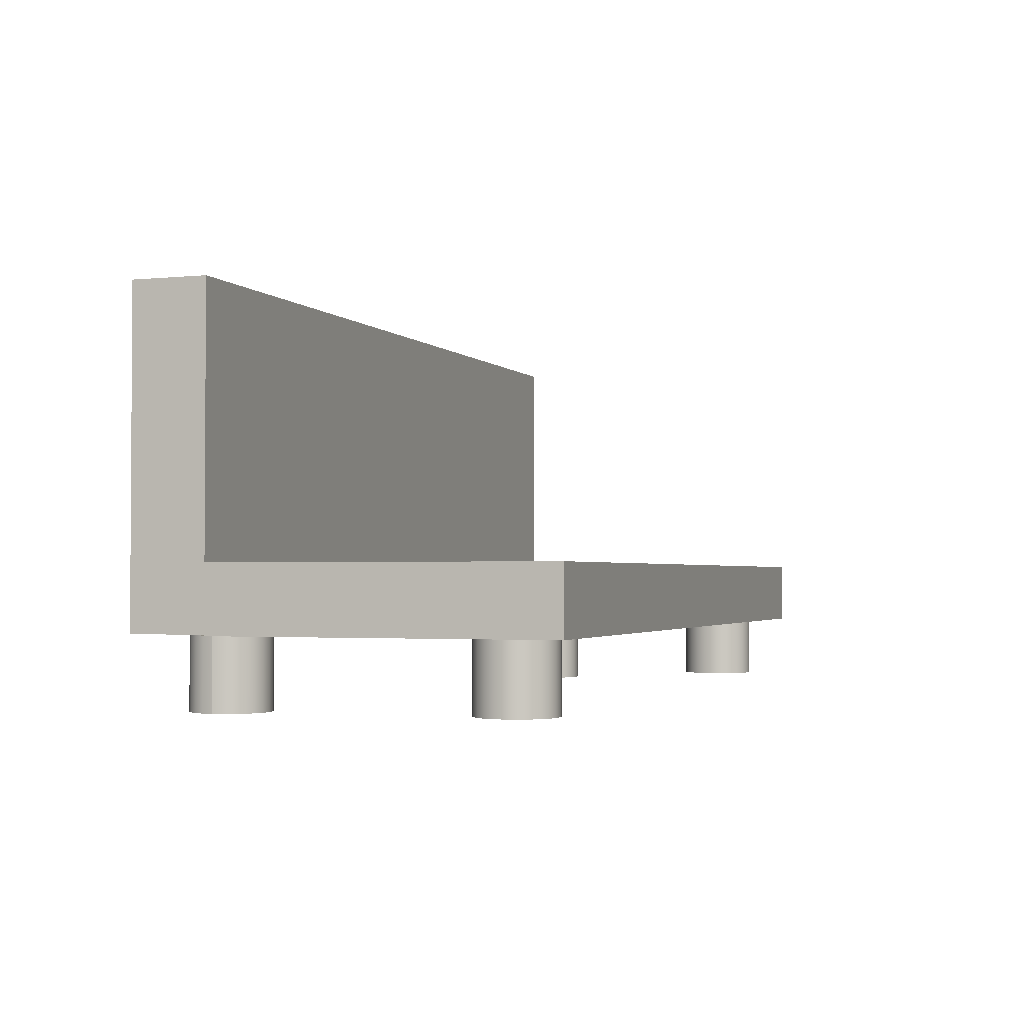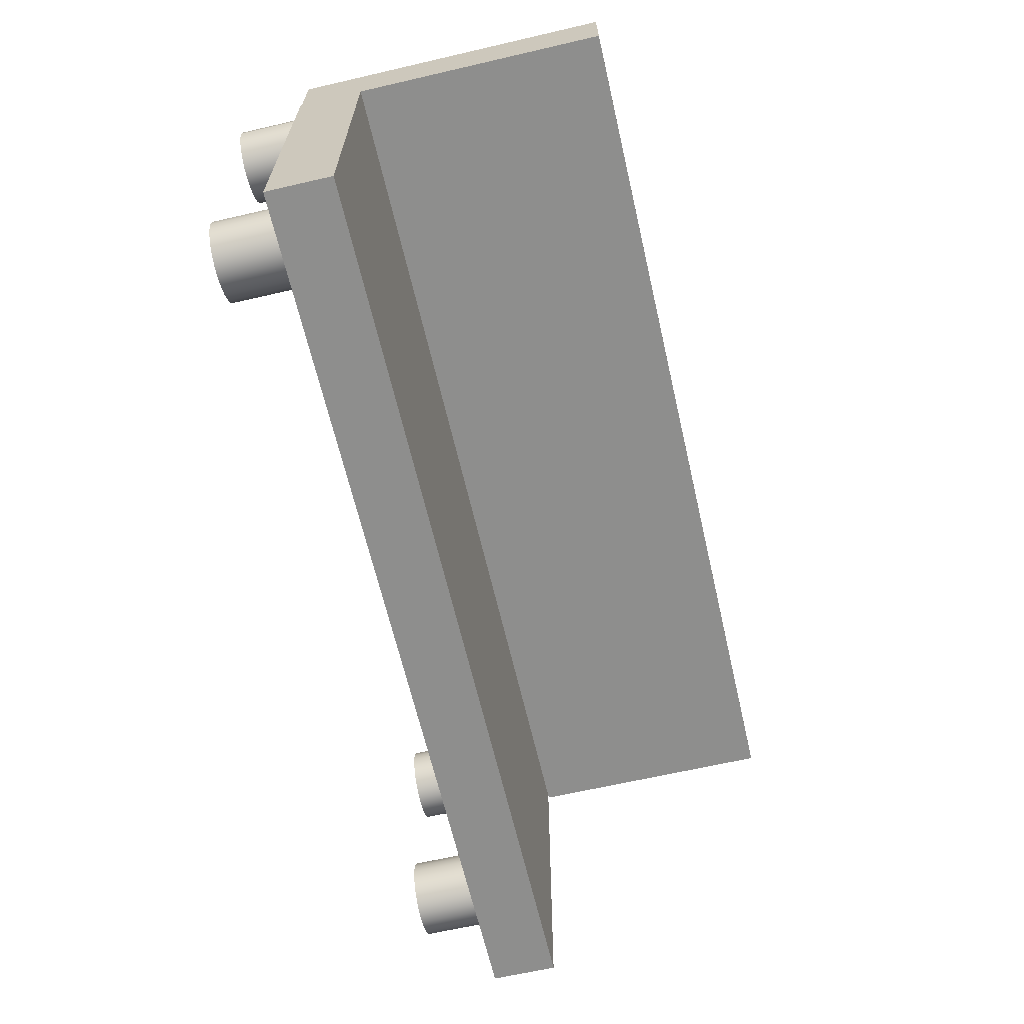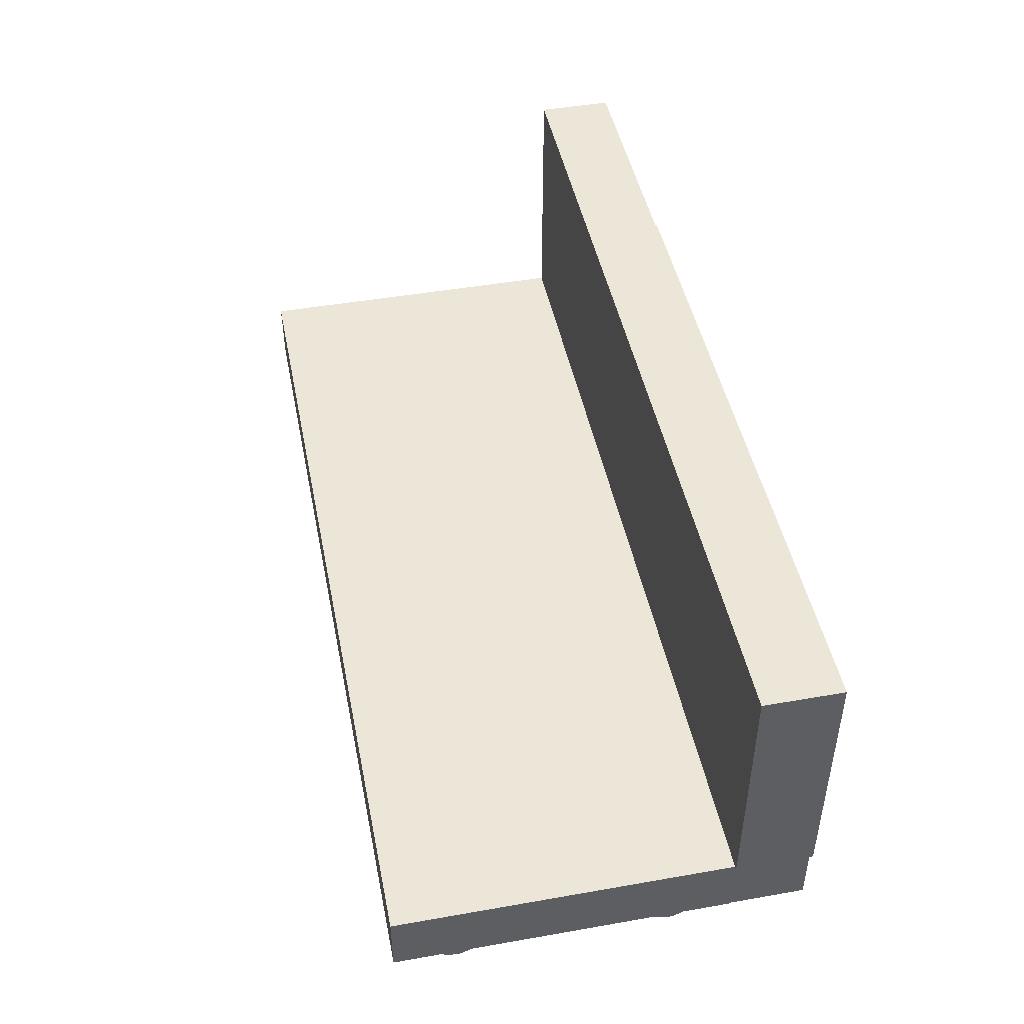
<metadata>
{"format":"obj","ext":"obj","renderer":"f3d","projection":"perspective","resolution":1024,"background":"white","views":[{"elev":-2.0,"azim":109.5,"up":"+Y"},{"elev":-64.9,"azim":103.1,"up":"+Z"},{"elev":46.5,"azim":-101.3,"up":"+Y"}]}
</metadata>
<code>
v 0.3256 0.01044 -0.1605
v 0.3203 -0.05434 -0.1526
v 0.3203 0.01044 -0.1526
v 0.3256 -0.05434 -0.1605
v 0.3172 -0.05434 -0.1435
v -0.183 0.01044 0.1139
v 0.3327 -0.05434 -0.1668
v 0.3227 -0.05434 -0.116
v 0.3172 0.01044 -0.1435
v 0.3185 -0.05434 -0.1246
v 0.3327 0.01044 -0.1668
v 0.1987 0.01044 0.1139
v 0.329 -0.05434 -0.1089
v 0.3166 -0.05434 -0.134
v -0.4208 0.01044 -0.1992
v 0.1987 0.01149 0.1139
v 0.3413 -0.05434 -0.1711
v 0.337 -0.05434 -0.1036
v 0.3185 0.01044 -0.1246
v 0.3227 0.01044 -0.116
v 0.3166 0.01044 -0.134
v -0.4208 0.01044 0.1139
v 0.3413 0.01044 -0.1711
v -0.183 0.01149 0.1139
v 0.4216 0.01149 0.1139
v 0.337 0.01044 -0.1036
v 0.329 0.01044 -0.1089
v 0.3369 0.01044 0.1139
v -0.4208 0.07154 -0.1992
v 0.4216 0.01044 -0.1992
v -0.183 0.01149 0.184
v 0.1987 0.07154 0.1139
v 0.1987 0.01149 0.184
v 0.4216 0.07154 0.1139
v 0.3507 -0.05434 -0.1729
v 0.346 -0.05434 -0.1005
v 0.346 0.01044 -0.1005
v -0.4208 0.01149 0.1139
v 0.3507 0.01044 -0.1729
v -0.4208 0.01149 0.184
v -0.183 0.07154 0.1139
v 0.408 0.01044 0.1139
v 0.4216 0.01149 0.184
v 0.4216 0.3107 0.1139
v 0.3381 0.01044 0.1047
v -0.4208 0.07154 0.1139
v 0.4216 0.07154 -0.1992
v 0.3602 0.01044 -0.1723
v 0.1987 0.07154 0.184
v 0.1987 0.3107 0.1139
v 0.4216 0.01044 0.1139
v 0.4216 0.3107 0.184
v 0.3602 -0.05434 -0.1723
v 0.3556 -0.05434 -0.0999
v 0.3556 0.01044 -0.0999
v 0.3417 0.01044 0.09613
v 0.3693 0.01044 -0.1693
v -0.4208 0.07154 0.184
v -0.183 0.3107 0.1139
v 0.3369 -0.05461 0.1139
v 0.3381 -0.05461 0.1231
v 0.3381 0.01044 0.1231
v 0.3473 0.01044 0.08877
v 0.3381 -0.05461 0.1047
v 0.3772 0.01044 -0.164
v 0.3693 -0.05434 -0.1693
v 0.1987 0.3107 0.184
v -0.183 0.07154 0.184
v 0.1987 0.3107 0.1855
v 0.4068 0.01044 0.1047
v 0.3417 -0.05461 0.1317
v 0.3417 0.01044 0.1317
v 0.3649 -0.05434 -0.1018
v 0.3649 0.01044 -0.1018
v 0.3547 0.01044 0.08312
v 0.3417 -0.05461 0.09613
v -0.424 0.07154 0.1858
v -0.424 0.07154 0.1139
v 0.3835 0.01044 -0.1568
v 0.3772 -0.05434 -0.164
v 0.1987 0.07154 0.1855
v -0.183 0.07154 0.1855
v -0.183 0.3107 0.1855
v 0.4033 0.01044 0.09613
v 0.408 -0.05461 0.1139
v 0.3473 -0.05461 0.139
v 0.3473 0.01044 0.139
v 0.3633 0.01044 0.07956
v 0.3547 -0.05461 0.08312
v 0.3473 -0.05461 0.08877
v -0.183 0.07154 0.1858
v -0.424 0.3107 0.1139
v 0.3878 0.01044 -0.1482
v 0.3735 -0.05434 -0.106
v -0.183 0.3107 0.1858
v 0.3976 0.01044 0.08877
v 0.4068 -0.05461 0.1047
v 0.4068 -0.05461 0.1231
v 0.3547 0.01044 0.1447
v 0.3735 0.01044 -0.106
v 0.3725 0.01044 0.07835
v 0.3633 -0.05461 0.07956
v 0.3896 0.01044 -0.1389
v 0.3835 -0.05434 -0.1568
v 0.3807 -0.05434 -0.1123
v 0.3903 0.01044 0.08312
v 0.4033 -0.05461 0.09613
v 0.4068 0.01044 0.1231
v 0.3547 -0.05461 0.1447
v 0.3633 0.01044 0.1482
v 0.3725 -0.05461 0.07835
v -0.424 0.3107 0.1858
v 0.3878 -0.05434 -0.1482
v 0.3807 0.01044 -0.1123
v 0.3976 -0.05461 0.08877
v 0.4033 -0.05461 0.1317
v 0.3817 0.01044 0.07956
v 0.3633 -0.05461 0.1482
v 0.3725 0.01044 0.1495
v 0.3817 -0.05461 0.07956
v 0.389 0.01044 -0.1293
v 0.3896 -0.05434 -0.1389
v 0.386 -0.05434 -0.1203
v 0.3903 -0.05461 0.08312
v 0.4033 0.01044 0.1317
v 0.386 0.01044 -0.1203
v 0.3725 -0.05461 0.1495
v 0.3817 0.01044 0.1482
v 0.389 -0.05434 -0.1293
v 0.3903 -0.05461 0.1447
v 0.3976 -0.05461 0.139
v 0.3976 0.01044 0.139
v 0.3817 -0.05461 0.1482
v 0.3903 0.01044 0.1447
v -0.3793 0.01431 -0.1613
v -0.3846 -0.05047 -0.1534
v -0.3846 0.01431 -0.1534
v -0.3793 -0.05047 -0.1613
v -0.3876 -0.05047 -0.1443
v -0.3721 -0.05047 -0.1676
v -0.3876 0.01431 -0.1443
v -0.3721 0.01431 -0.1676
v -0.3882 -0.05047 -0.1348
v -0.3635 -0.05047 -0.1719
v -0.3882 0.01431 -0.1348
v -0.3635 0.01431 -0.1719
v -0.3863 -0.05047 -0.1254
v -0.3541 -0.05047 -0.1737
v -0.3863 0.01431 -0.1254
v -0.3541 0.01431 -0.1737
v -0.3821 -0.05047 -0.1168
v -0.3446 -0.05047 -0.1731
v -0.3821 0.01431 -0.1168
v -0.3446 0.01431 -0.1731
v -0.3758 -0.05047 -0.1097
v -0.3356 -0.05047 -0.1701
v -0.3758 0.01431 -0.1097
v -0.3356 0.01431 -0.1701
v -0.3678 0.01431 -0.1044
v -0.3276 -0.05047 -0.1648
v -0.3678 -0.05047 -0.1044
v -0.3276 0.01431 -0.1648
v -0.3588 0.01431 -0.1013
v -0.3213 0.01431 -0.1576
v -0.3588 -0.05047 -0.1013
v -0.3213 -0.05047 -0.1576
v -0.3492 0.01431 -0.1007
v -0.3171 0.01431 -0.149
v -0.3492 -0.05047 -0.1007
v -0.3171 -0.05047 -0.149
v -0.3399 0.01431 -0.1026
v -0.3152 0.01431 -0.1397
v -0.3399 -0.05047 -0.1026
v -0.3152 -0.05047 -0.1397
v -0.3313 0.01431 -0.1068
v -0.3158 0.01431 -0.1301
v -0.3313 -0.05047 -0.1068
v -0.3158 -0.05047 -0.1301
v -0.3241 0.01431 -0.1131
v -0.3188 0.01431 -0.1211
v -0.3241 -0.05047 -0.1131
v -0.3188 -0.05047 -0.1211
v -0.3742 0.0057 0.04647
v -0.3795 -0.05908 0.05443
v -0.3795 0.0057 0.05443
v -0.3742 -0.05908 0.04647
v -0.3825 -0.05908 0.06348
v -0.367 -0.05908 0.04016
v -0.3825 0.0057 0.06348
v -0.367 0.0057 0.04016
v -0.3831 -0.05908 0.07302
v -0.3584 -0.05908 0.03592
v -0.3831 0.0057 0.07302
v -0.3584 0.0057 0.03592
v -0.3812 -0.05908 0.08239
v -0.3491 -0.05908 0.03404
v -0.3812 0.0057 0.08239
v -0.3491 0.0057 0.03404
v -0.377 -0.05908 0.09095
v -0.3395 -0.05908 0.03465
v -0.377 0.0057 0.09095
v -0.3395 0.0057 0.03465
v -0.3707 -0.05908 0.09813
v -0.3305 -0.05908 0.03771
v -0.3707 0.0057 0.09813
v -0.3305 0.0057 0.03771
v -0.3627 0.0057 0.1034
v -0.3225 -0.05908 0.04301
v -0.3627 -0.05908 0.1034
v -0.3225 0.0057 0.04301
v -0.3537 0.0057 0.1065
v -0.3162 0.0057 0.05018
v -0.3537 -0.05908 0.1065
v -0.3162 -0.05908 0.05018
v -0.3441 0.0057 0.1071
v -0.312 0.0057 0.05874
v -0.3441 -0.05908 0.1071
v -0.312 -0.05908 0.05874
v -0.3348 0.0057 0.1052
v -0.3101 0.0057 0.06811
v -0.3348 -0.05908 0.1052
v -0.3101 -0.05908 0.06811
v -0.3262 0.0057 0.101
v -0.3107 0.0057 0.07765
v -0.3262 -0.05908 0.101
v -0.3107 -0.05908 0.07765
v -0.319 0.0057 0.09466
v -0.3137 0.0057 0.0867
v -0.319 -0.05908 0.09466
v -0.3137 -0.05908 0.0867
g mesh1_mesh1-geometry
f 1 2 3
f 2 1 4
f 3 2 1
f 4 1 2
f 5 3 2
f 2 3 5
f 6 1 3
f 3 1 6
f 1 7 4
f 4 7 1
f 8 2 4
f 4 2 8
f 3 5 9
f 9 5 3
f 10 5 2
f 2 5 10
f 6 11 1
f 1 11 6
f 6 3 12
f 12 3 6
f 7 1 11
f 11 1 7
f 13 4 7
f 7 4 13
f 10 2 8
f 8 2 10
f 8 4 13
f 13 4 8
f 14 9 5
f 5 9 14
f 12 3 9
f 9 3 12
f 5 10 14
f 14 10 5
f 6 15 11
f 11 15 6
f 16 6 12
f 12 6 16
f 11 17 7
f 7 17 11
f 13 7 18
f 18 7 13
f 8 19 10
f 10 19 8
f 13 20 8
f 8 20 13
f 9 14 21
f 21 14 9
f 12 9 21
f 21 9 12
f 10 21 14
f 14 21 10
f 15 6 22
f 22 6 15
f 11 15 23
f 23 15 11
f 6 16 24
f 24 16 6
f 12 25 16
f 16 25 12
f 17 11 23
f 23 11 17
f 18 7 17
f 17 7 18
f 26 13 18
f 18 13 26
f 19 8 20
f 20 8 19
f 21 10 19
f 19 10 21
f 20 13 27
f 27 13 20
f 21 28 12
f 12 28 21
f 24 22 6
f 6 22 24
f 22 29 15
f 15 29 22
f 23 15 30
f 30 15 23
f 16 31 24
f 24 31 16
f 32 24 16
f 16 24 32
f 28 25 12
f 12 25 28
f 25 33 16
f 16 33 25
f 34 16 25
f 25 16 34
f 23 35 17
f 17 35 23
f 18 17 36
f 36 17 18
f 13 26 27
f 27 26 13
f 18 37 26
f 26 37 18
f 28 19 20
f 20 19 28
f 28 21 19
f 19 21 28
f 28 20 27
f 27 20 28
f 22 24 38
f 38 24 22
f 38 29 22
f 22 29 38
f 29 30 15
f 15 30 29
f 23 30 39
f 39 30 23
f 31 16 33
f 33 16 31
f 40 24 31
f 31 24 40
f 24 32 41
f 41 32 24
f 16 34 32
f 32 34 16
f 42 25 28
f 28 25 42
f 33 25 43
f 43 25 33
f 44 25 34
f 34 25 44
f 25 30 34
f 34 30 25
f 35 23 39
f 39 23 35
f 36 17 35
f 35 17 36
f 37 18 36
f 36 18 37
f 28 27 26
f 26 27 28
f 45 26 37
f 37 26 45
f 24 40 38
f 38 40 24
f 38 46 29
f 29 46 38
f 30 29 47
f 47 29 30
f 39 30 48
f 48 30 39
f 33 49 31
f 31 49 33
f 31 49 40
f 40 49 31
f 50 41 32
f 32 41 50
f 47 41 32
f 32 41 47
f 50 34 32
f 32 34 50
f 47 32 34
f 34 32 47
f 25 42 51
f 51 42 25
f 45 42 28
f 28 42 45
f 25 52 43
f 43 52 25
f 52 33 43
f 43 33 52
f 52 25 44
f 44 25 52
f 34 50 44
f 44 50 34
f 30 25 51
f 51 25 30
f 34 30 47
f 47 30 34
f 39 53 35
f 35 53 39
f 36 35 54
f 54 35 36
f 36 55 37
f 37 55 36
f 28 26 45
f 45 26 28
f 45 37 56
f 56 37 45
f 40 46 38
f 38 46 40
f 41 29 46
f 46 29 41
f 29 41 47
f 47 41 29
f 48 30 57
f 57 30 48
f 53 39 48
f 48 39 53
f 33 52 49
f 49 52 33
f 49 58 40
f 40 58 49
f 41 50 59
f 59 50 41
f 42 30 51
f 51 30 42
f 42 45 56
f 56 45 42
f 45 60 28
f 28 60 45
f 28 61 62
f 50 52 44
f 44 52 50
f 54 35 53
f 53 35 54
f 55 36 54
f 54 36 55
f 63 37 55
f 55 37 63
f 56 37 63
f 63 37 56
f 56 64 45
f 45 64 56
f 46 40 58
f 58 40 46
f 59 46 41
f 41 46 59
f 57 30 65
f 65 30 57
f 66 48 57
f 57 48 66
f 48 66 53
f 53 66 48
f 49 52 67
f 67 52 49
f 58 49 68
f 68 49 58
f 59 69 50
f 50 69 59
f 70 30 42
f 42 30 70
f 42 56 63
f 63 56 42
f 60 45 64
f 64 45 60
f 61 28 60
f 62 71 72
f 71 62 61
f 52 50 67
f 67 50 52
f 54 53 73
f 73 53 54
f 54 74 55
f 55 74 54
f 63 55 75
f 75 55 63
f 63 76 56
f 56 76 63
f 64 56 76
f 76 56 64
f 77 46 58
f 58 46 77
f 46 59 78
f 78 59 46
f 65 30 79
f 79 30 65
f 80 57 65
f 65 57 80
f 57 80 66
f 66 80 57
f 73 53 66
f 66 53 73
f 69 49 67
f 67 49 69
f 81 68 49
f 49 68 81
f 68 82 58
f 58 82 68
f 69 59 83
f 83 59 69
f 50 69 67
f 67 69 50
f 84 30 70
f 70 30 84
f 85 70 42
f 42 70 85
f 42 84 70
f 70 84 42
f 42 63 75
f 75 63 42
f 64 61 60
f 86 72 71
f 72 86 87
f 61 76 71
f 74 54 73
f 73 54 74
f 88 55 74
f 74 55 88
f 75 55 88
f 88 55 75
f 89 63 75
f 75 63 89
f 76 63 90
f 90 63 76
f 61 64 76
f 46 77 78
f 78 77 46
f 77 58 91
f 91 58 77
f 78 59 92
f 92 59 78
f 79 30 93
f 93 30 79
f 79 80 65
f 65 80 79
f 94 66 80
f 80 66 94
f 73 66 94
f 94 66 73
f 49 69 81
f 81 69 49
f 68 81 82
f 82 81 68
f 91 58 82
f 82 58 91
f 59 95 83
f 83 95 59
f 82 69 83
f 83 69 82
f 96 30 84
f 84 30 96
f 97 84 70
f 70 84 97
f 70 85 97
f 97 85 70
f 42 98 85
f 42 96 84
f 84 96 42
f 42 75 88
f 88 75 42
f 71 90 86
f 86 99 87
f 71 76 90
f 73 100 74
f 74 100 73
f 88 74 101
f 101 74 88
f 102 75 88
f 88 75 102
f 63 89 90
f 90 89 63
f 75 102 89
f 89 102 75
f 77 92 78
f 78 92 77
f 95 77 91
f 91 77 95
f 92 95 59
f 59 95 92
f 93 30 103
f 103 30 93
f 93 104 79
f 79 104 93
f 80 79 104
f 104 79 80
f 94 80 105
f 105 80 94
f 100 73 94
f 94 73 100
f 69 82 81
f 81 82 69
f 82 95 91
f 91 95 82
f 95 82 83
f 83 82 95
f 106 30 96
f 96 30 106
f 107 96 84
f 84 96 107
f 84 97 107
f 107 97 84
f 98 97 85
f 98 42 108
f 42 106 96
f 96 106 42
f 42 88 101
f 101 88 42
f 86 90 89
f 99 86 109
f 109 110 99
f 101 74 100
f 100 74 101
f 111 88 101
f 101 88 111
f 88 111 102
f 102 111 88
f 109 89 102
f 92 77 112
f 112 77 92
f 77 95 112
f 112 95 77
f 95 92 112
f 112 92 95
f 103 30 106
f 106 30 103
f 103 113 93
f 93 113 103
f 104 93 113
f 113 93 104
f 105 80 104
f 104 80 105
f 114 94 105
f 105 94 114
f 94 114 100
f 100 114 94
f 115 106 96
f 96 106 115
f 96 107 115
f 115 107 96
f 116 107 97
f 116 97 98
f 108 116 98
f 42 117 106
f 106 117 42
f 42 101 117
f 117 101 42
f 86 89 109
f 110 109 118
f 118 119 110
f 101 100 117
f 117 100 101
f 101 120 111
f 111 120 101
f 118 102 111
f 109 102 118
f 106 121 103
f 103 121 106
f 113 103 122
f 122 103 113
f 123 104 113
f 113 104 123
f 105 104 123
f 123 104 105
f 123 114 105
f 105 114 123
f 117 100 114
f 114 100 117
f 106 115 124
f 124 115 106
f 116 115 107
f 116 108 125
f 117 126 106
f 106 126 117
f 124 117 106
f 106 117 124
f 120 101 117
f 117 101 120
f 119 118 127
f 127 128 119
f 127 111 120
f 118 111 127
f 106 126 121
f 121 126 106
f 121 122 103
f 103 122 121
f 129 113 122
f 122 113 129
f 123 113 129
f 129 113 123
f 114 123 126
f 126 123 114
f 117 114 126
f 126 114 117
f 130 124 115
f 131 115 116
f 132 116 125
f 117 124 120
f 120 124 117
f 128 127 133
f 133 134 128
f 127 120 133
f 126 129 121
f 121 129 126
f 122 121 129
f 129 121 122
f 129 126 123
f 123 126 129
f 133 124 130
f 130 115 131
f 116 132 131
f 130 132 134
f 133 120 124
f 134 133 130
f 132 130 131
g mesh1_mesh1-geometry
f 62 42 28
f 28 42 62
f 42 62 72
f 72 62 42
f 62 61 28
f 60 28 61
f 72 71 62
f 42 72 87
f 87 72 42
f 61 62 71
f 60 61 64
f 71 72 86
f 87 86 72
f 42 87 99
f 99 87 42
f 71 76 61
f 76 64 61
f 85 98 42
f 86 90 71
f 87 99 86
f 42 99 110
f 110 99 42
f 90 76 71
f 85 97 98
f 108 42 98
f 89 90 86
f 109 86 99
f 99 110 109
f 42 110 119
f 119 110 42
f 102 89 109
f 97 107 116
f 98 97 116
f 42 125 108
f 108 125 42
f 98 116 108
f 109 89 86
f 118 109 110
f 110 119 118
f 42 119 128
f 128 119 42
f 111 102 118
f 118 102 109
f 107 115 116
f 42 132 125
f 125 132 42
f 125 108 116
f 127 118 119
f 119 128 127
f 42 128 134
f 134 128 42
f 120 111 127
f 127 111 118
f 115 124 130
f 116 115 131
f 42 134 132
f 132 134 42
f 125 116 132
f 133 127 128
f 128 134 133
f 133 120 127
f 130 124 133
f 131 115 130
f 131 132 116
f 134 132 130
f 124 120 133
f 130 133 134
f 131 130 132
g mesh2_mesh2-geometry
f 135 136 137
f 136 135 138
f 137 136 135
f 138 135 136
f 139 137 136
f 136 137 139
f 135 140 138
f 138 140 135
f 137 139 141
f 141 139 137
f 140 135 142
f 142 135 140
f 143 141 139
f 139 141 143
f 142 144 140
f 140 144 142
f 141 143 145
f 145 143 141
f 144 142 146
f 146 142 144
f 147 145 143
f 143 145 147
f 146 148 144
f 144 148 146
f 145 147 149
f 149 147 145
f 148 146 150
f 150 146 148
f 151 149 147
f 147 149 151
f 150 152 148
f 148 152 150
f 149 151 153
f 153 151 149
f 152 150 154
f 154 150 152
f 155 153 151
f 151 153 155
f 154 156 152
f 152 156 154
f 153 155 157
f 157 155 153
f 156 154 158
f 158 154 156
f 155 159 157
f 157 159 155
f 158 160 156
f 156 160 158
f 159 155 161
f 161 155 159
f 160 158 162
f 162 158 160
f 161 163 159
f 159 163 161
f 164 160 162
f 162 160 164
f 163 161 165
f 165 161 163
f 160 164 166
f 166 164 160
f 165 167 163
f 163 167 165
f 168 166 164
f 164 166 168
f 167 165 169
f 169 165 167
f 166 168 170
f 170 168 166
f 169 171 167
f 167 171 169
f 172 170 168
f 168 170 172
f 171 169 173
f 173 169 171
f 170 172 174
f 174 172 170
f 173 175 171
f 171 175 173
f 176 174 172
f 172 174 176
f 175 173 177
f 177 173 175
f 174 176 178
f 178 176 174
f 177 179 175
f 175 179 177
f 180 178 176
f 176 178 180
f 179 177 181
f 181 177 179
f 178 180 182
f 182 180 178
f 182 179 181
f 181 179 182
f 179 182 180
f 180 182 179
g mesh3_mesh3-geometry
f 183 184 185
f 184 183 186
f 185 184 183
f 186 183 184
f 187 185 184
f 184 185 187
f 183 188 186
f 186 188 183
f 185 187 189
f 189 187 185
f 188 183 190
f 190 183 188
f 191 189 187
f 187 189 191
f 190 192 188
f 188 192 190
f 189 191 193
f 193 191 189
f 192 190 194
f 194 190 192
f 195 193 191
f 191 193 195
f 194 196 192
f 192 196 194
f 193 195 197
f 197 195 193
f 196 194 198
f 198 194 196
f 199 197 195
f 195 197 199
f 198 200 196
f 196 200 198
f 197 199 201
f 201 199 197
f 200 198 202
f 202 198 200
f 203 201 199
f 199 201 203
f 202 204 200
f 200 204 202
f 201 203 205
f 205 203 201
f 204 202 206
f 206 202 204
f 203 207 205
f 205 207 203
f 206 208 204
f 204 208 206
f 207 203 209
f 209 203 207
f 208 206 210
f 210 206 208
f 209 211 207
f 207 211 209
f 212 208 210
f 210 208 212
f 211 209 213
f 213 209 211
f 208 212 214
f 214 212 208
f 213 215 211
f 211 215 213
f 216 214 212
f 212 214 216
f 215 213 217
f 217 213 215
f 214 216 218
f 218 216 214
f 217 219 215
f 215 219 217
f 220 218 216
f 216 218 220
f 219 217 221
f 221 217 219
f 218 220 222
f 222 220 218
f 221 223 219
f 219 223 221
f 224 222 220
f 220 222 224
f 223 221 225
f 225 221 223
f 222 224 226
f 226 224 222
f 225 227 223
f 223 227 225
f 228 226 224
f 224 226 228
f 227 225 229
f 229 225 227
f 226 228 230
f 230 228 226
f 230 227 229
f 229 227 230
f 227 230 228
f 228 230 227

</code>
